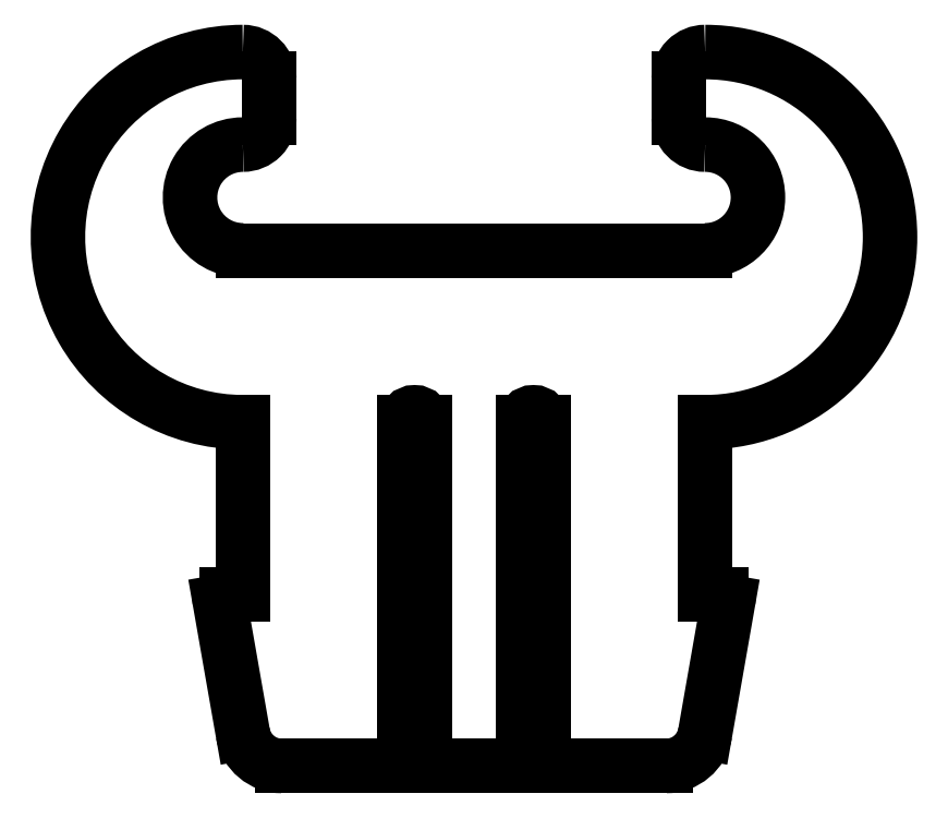
<metadata>
{"format":"dxf","ext":"dxf","renderer":"ezdxf+matplotlib","layout":"modelspace","background":"white","min_lineweight":24,"dpi":150}
</metadata>
<code>
0
SECTION
2
ENTITIES
0
ELLIPSE
8
Shape2DView025
10
-31.4
20
10
30
0
11
-6.293e-10
21
-0.15
31
0
40
1
41
1.571
42
4.712
0
LINE
8
Shape2DView025
10
-31.55
20
10
30
0
11
-31.55
21
4.8
31
0
0
LINE
8
Shape2DView025
10
-33.41
20
4.8
30
0
11
-31.55
21
4.8
31
0
0
ELLIPSE
8
Shape2DView025
10
-33.41
20
5.4
30
0
11
-2.517e-09
21
-0.6
31
0
40
1
41
4.886
42
4.195e-09
0
LINE
8
Shape2DView025
10
-34.35
20
7.283
30
0
11
-34
21
5.296
31
0
0
ELLIPSE
8
Shape2DView025
10
-34.25
20
7.3
30
0
11
-4.195e-10
21
-0.1
31
0
40
1
41
3.142
42
4.886
0
LINE
8
Shape2DView025
10
-34
20
7.4
30
0
11
-34.25
21
7.4
31
0
0
LINE
8
Shape2DView025
10
-34
20
10
30
0
11
-34
21
7.4
31
0
0
ELLIPSE
8
Shape2DView025
10
-34
20
12.8
30
0
11
-1.175e-08
21
-2.8
31
0
40
1
41
3.142
42
4.195e-09
0
ELLIPSE
8
Shape2DView025
10
-34
20
15.2
30
0
11
-1.678e-09
21
-0.4
31
0
40
1
41
1.571
42
3.142
0
LINE
8
Shape2DView025
10
-33.6
20
14.6
30
0
11
-33.6
21
15.2
31
0
0
ELLIPSE
8
Shape2DView025
10
-34
20
14.6
30
0
11
-1.678e-09
21
-0.4
31
0
40
1
41
4.195e-09
42
1.571
0
ELLIPSE
8
Shape2DView025
10
-34
20
13.4
30
0
11
-3.356e-09
21
-0.8
31
0
40
1
41
3.142
42
4.195e-09
0
LINE
8
Shape2DView025
10
-34
20
12.6
30
0
11
-27
21
12.6
31
0
0
ELLIPSE
8
Shape2DView025
10
-27
20
13.4
30
0
11
-3.356e-09
21
-0.8
31
0
40
1
41
4.195e-09
42
3.142
0
ELLIPSE
8
Shape2DView025
10
-27
20
14.6
30
0
11
-1.678e-09
21
-0.4
31
0
40
1
41
4.712
42
4.195e-09
0
LINE
8
Shape2DView025
10
-27.4
20
14.6
30
0
11
-27.4
21
15.2
31
0
0
ELLIPSE
8
Shape2DView025
10
-27
20
15.2
30
0
11
-1.678e-09
21
-0.4
31
0
40
1
41
3.142
42
4.712
0
ELLIPSE
8
Shape2DView025
10
-27
20
12.8
30
0
11
-1.175e-08
21
-2.8
31
0
40
1
41
4.195e-09
42
3.142
0
LINE
8
Shape2DView025
10
-27
20
10
30
0
11
-27
21
7.4
31
0
0
LINE
8
Shape2DView025
10
-27
20
7.4
30
0
11
-26.75
21
7.4
31
0
0
ELLIPSE
8
Shape2DView025
10
-26.75
20
7.3
30
0
11
-4.195e-10
21
-0.1
31
0
40
1
41
1.397
42
3.142
0
LINE
8
Shape2DView025
10
-26.65
20
7.283
30
0
11
-27
21
5.296
31
0
0
ELLIPSE
8
Shape2DView025
10
-27.59
20
5.4
30
0
11
-2.517e-09
21
-0.6
31
0
40
1
41
4.195e-09
42
1.397
0
LINE
8
Shape2DView025
10
-27.59
20
4.8
30
0
11
-29.45
21
4.8
31
0
0
LINE
8
Shape2DView025
10
-29.45
20
10
30
0
11
-29.45
21
4.8
31
0
0
ELLIPSE
8
Shape2DView025
10
-29.6
20
10
30
0
11
-6.293e-10
21
-0.15
31
0
40
1
41
1.571
42
4.712
0
LINE
8
Shape2DView025
10
-29.75
20
10
30
0
11
-29.75
21
4.8
31
0
0
LINE
8
Shape2DView025
10
-31.25
20
4.8
30
0
11
-29.75
21
4.8
31
0
0
LINE
8
Shape2DView025
10
-31.25
20
10
30
0
11
-31.25
21
4.8
31
0
0
ENDSEC
0
EOF

</code>
